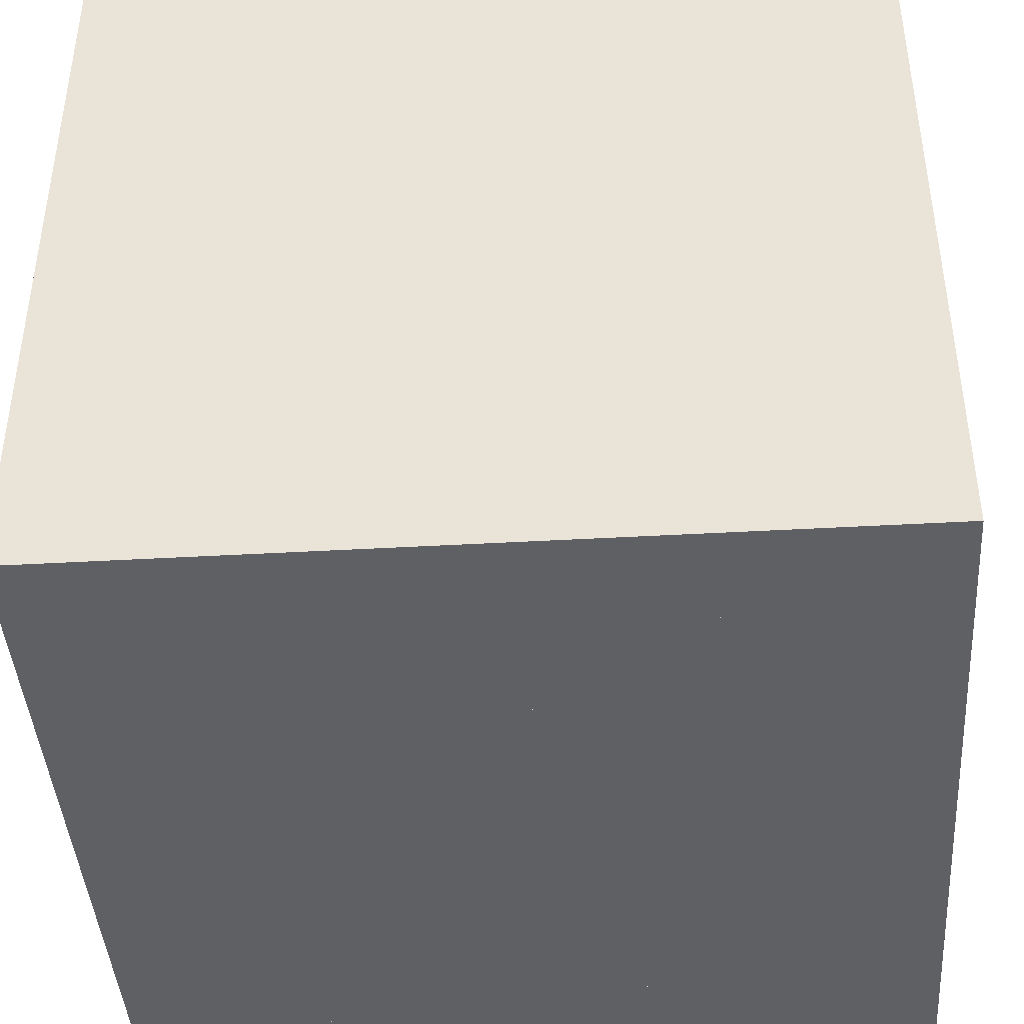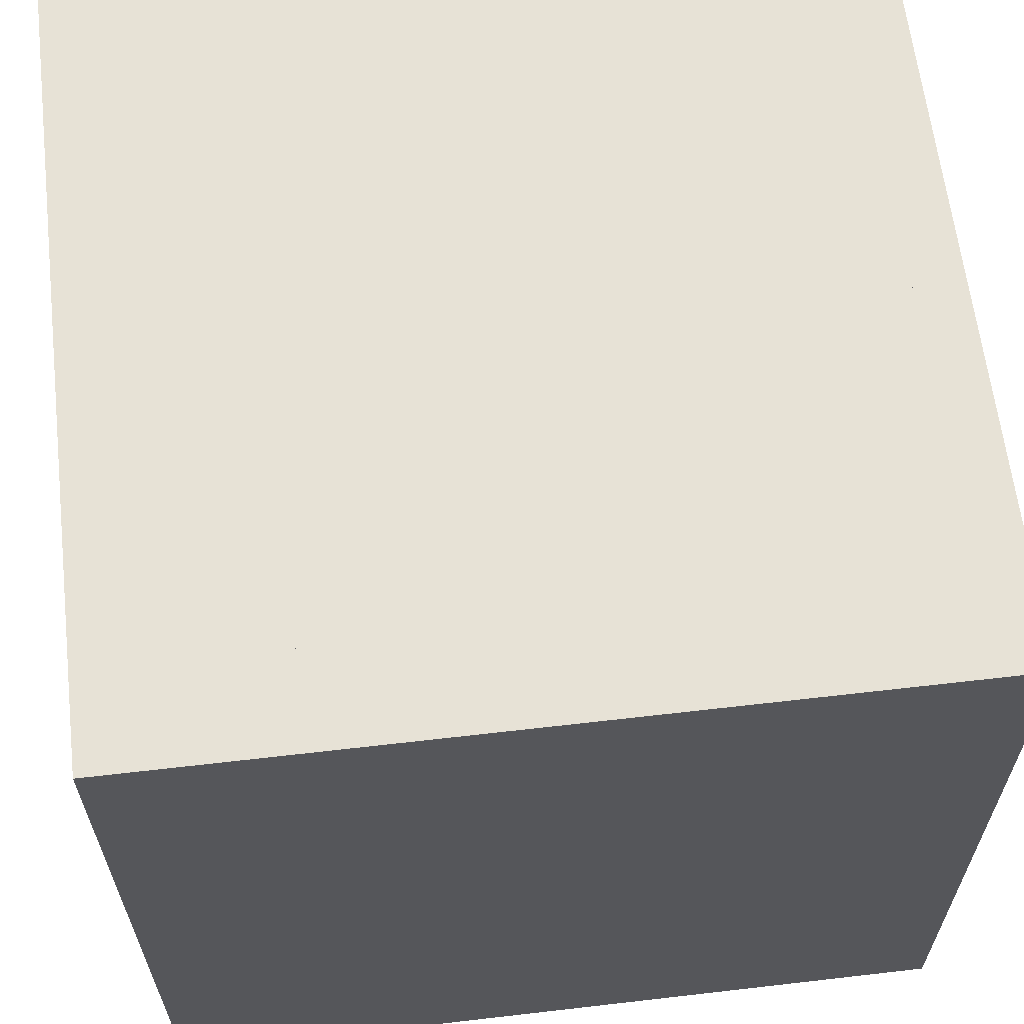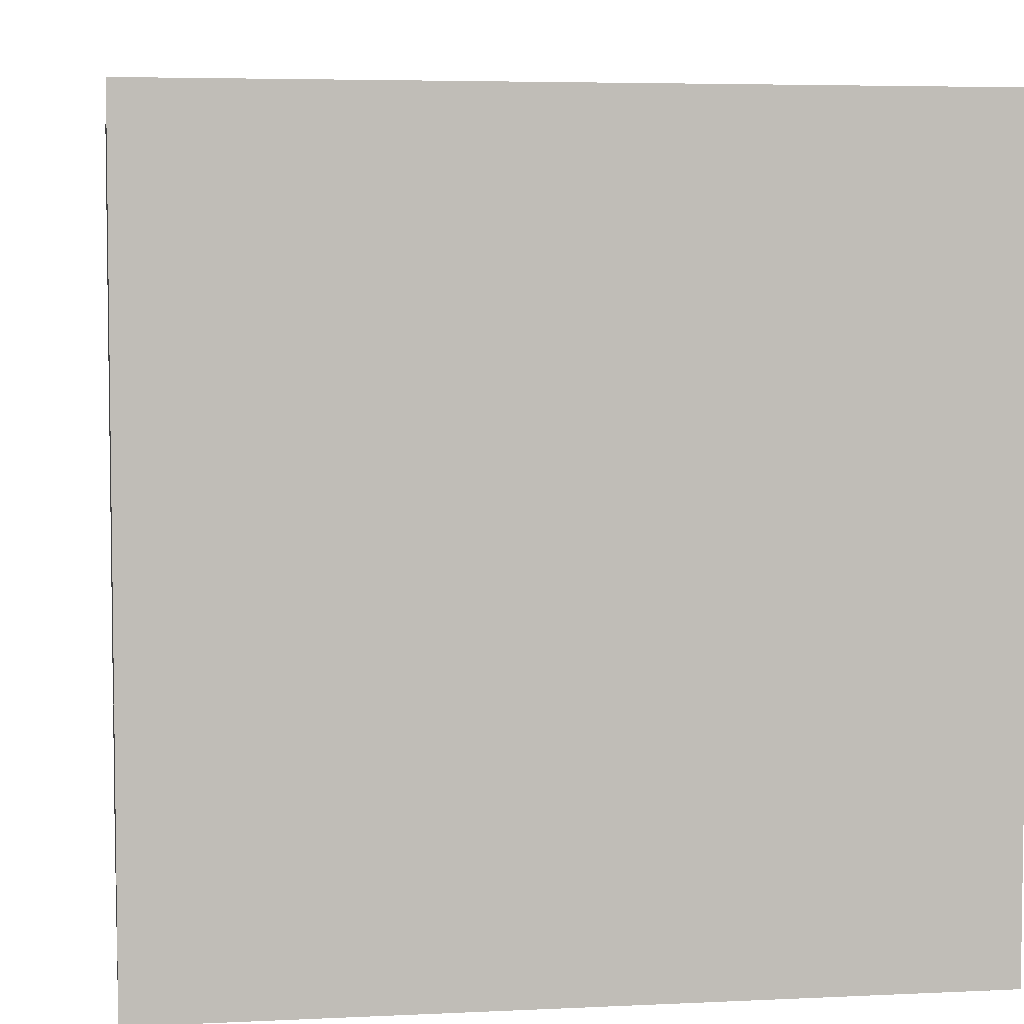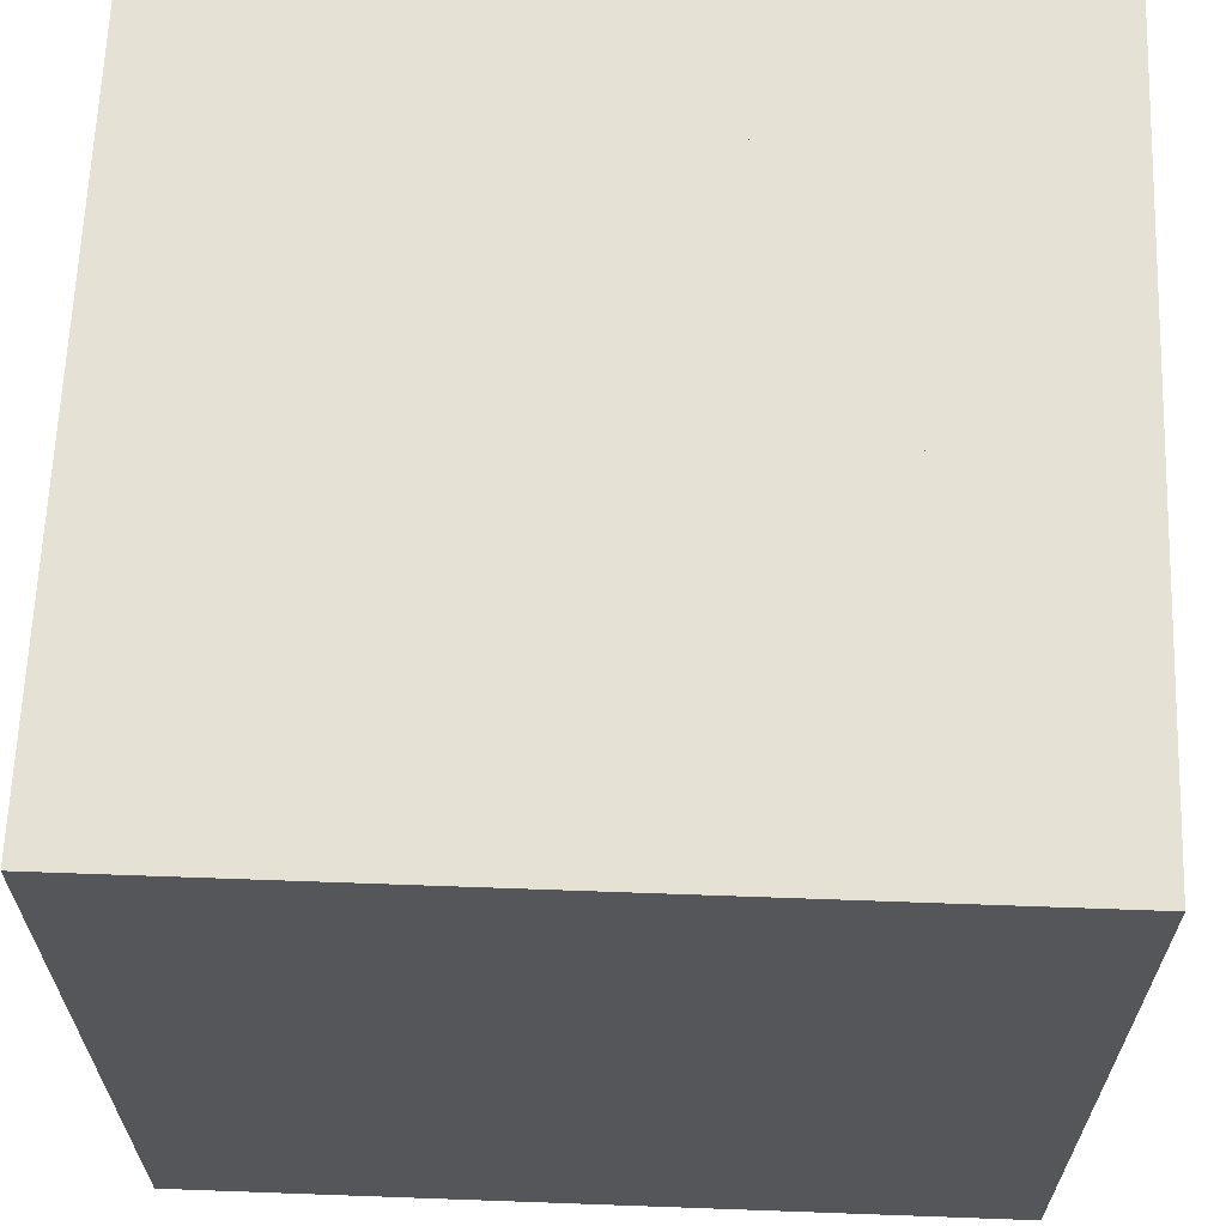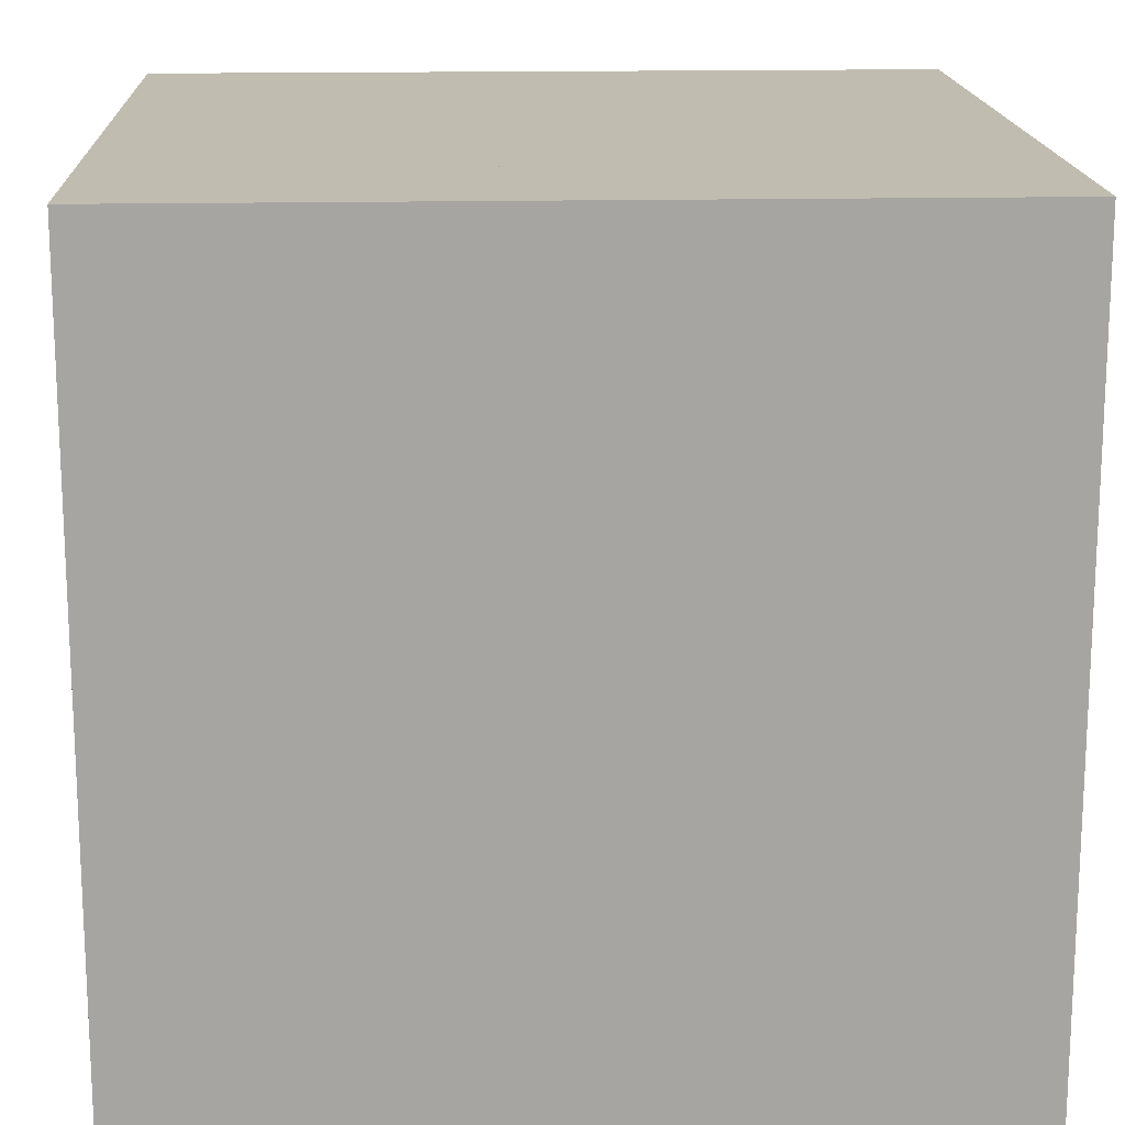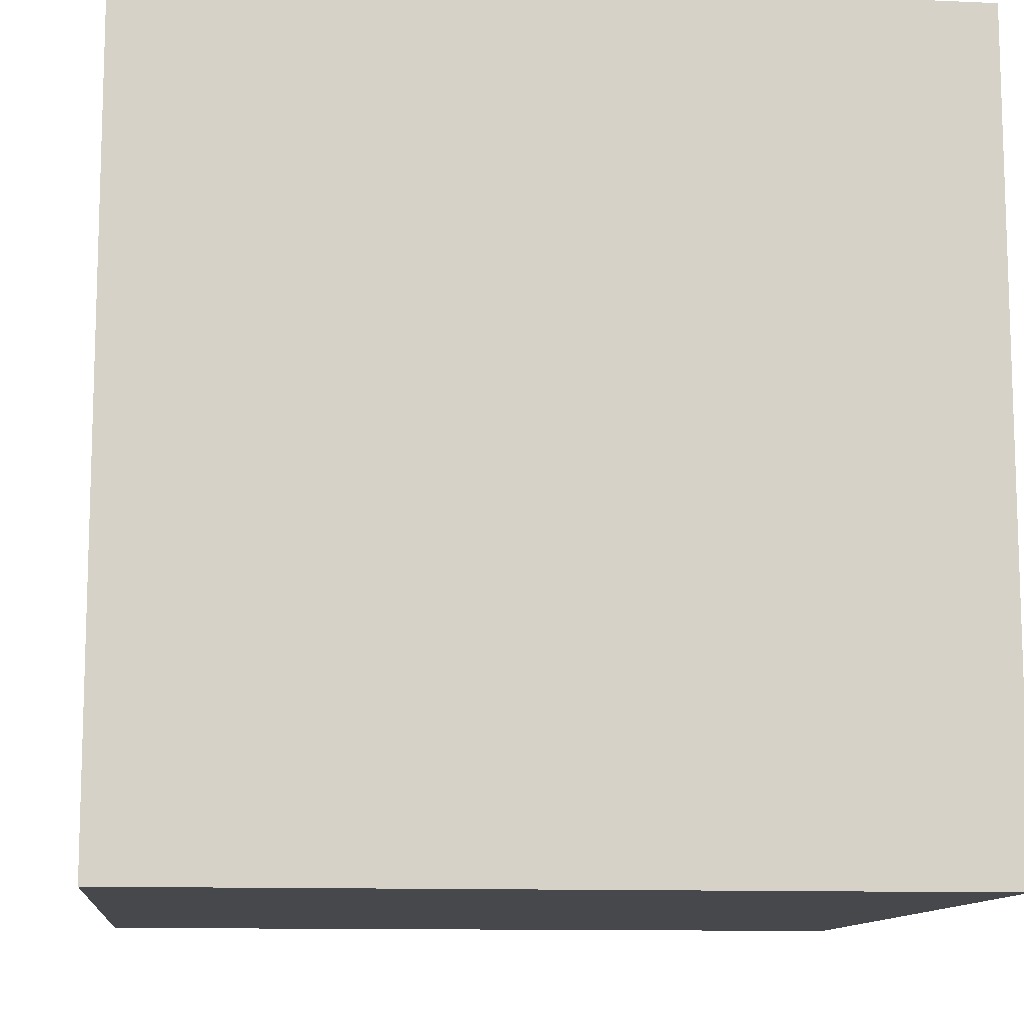
<metadata>
{"format":"obj","ext":"obj","renderer":"f3d","projection":"perspective","resolution":1024,"background":"white","views":[{"elev":-42.5,"azim":-86.1,"up":"+Z"},{"elev":62.9,"azim":83.3,"up":"+Z"},{"elev":5.0,"azim":81.3,"up":"+Z"},{"elev":64.4,"azim":2.1,"up":"+Z"},{"elev":16.4,"azim":-92.5,"up":"+Z"},{"elev":-11.3,"azim":-6.2,"up":"+Y"}]}
</metadata>
<code>
o yellow_star
v -1 -1 1
v -1 1 1
v -1 -1 -1
v -1 1 -1
v 1 -1 1
v 1 1 1
v 1 -1 -1
v 1 1 -1
f 4 3 1
f 8 7 3
f 6 5 7
f 2 1 5
f 3 7 5
f 8 4 2
f 2 4 1
f 4 8 3
f 8 6 7
f 6 2 5
f 1 3 5
f 6 8 2
o green_circle
v -1 -1 1
v -1 1 1
v -1 -1 -1
v -1 1 -1
v 1 -1 1
v 1 1 1
v 1 -1 -1
v 1 1 -1
f 12 11 9
f 16 15 11
f 14 13 15
f 10 9 13
f 11 15 13
f 16 12 10
f 10 12 9
f 12 16 11
f 16 14 15
f 14 10 13
f 9 11 13
f 14 16 10
o cyan_up_arrow
v -1 -1 1
v 0 1 1
v -1 -1 -1
v 0 1 -1
v 1 -1 1
v 1 -1 -1
f 17 19 20
f 22 21 18
f 21 22 19
f 18 21 17
f 20 19 22
f 18 17 20
f 20 22 18
f 17 21 19
o blue_down_arrow
v 0 -1 1
v -1 1 1
v 0 -1 -1
v -1 1 -1
v 1 1 1
v 1 1 -1
f 26 25 23
f 27 23 25
f 27 24 23
f 28 26 24
f 26 28 25
f 24 26 23
f 28 27 25
f 27 28 24
o purple_diamond
v -1 -1 1
v -1 1 1
v -1 -1 -1
v -1 1 -1
v 1 -1 1
v 1 1 1
v 1 -1 -1
v 1 1 -1
f 32 31 29
f 36 35 31
f 34 33 35
f 30 29 33
f 31 35 33
f 36 32 30
f 30 32 29
f 32 36 31
f 36 34 35
f 34 30 33
f 29 31 33
f 34 36 30
o red_heart
v -1 -1 1
v -1 1 1
v -1 -1 -1
v -1 1 -1
v 1 -1 1
v 1 1 1
v 1 -1 -1
v 1 1 -1
f 40 39 37
f 44 43 39
f 42 41 43
f 38 37 41
f 39 43 41
f 44 40 38
f 38 40 37
f 40 44 39
f 44 42 43
f 42 38 41
f 37 39 41
f 42 44 38

</code>
